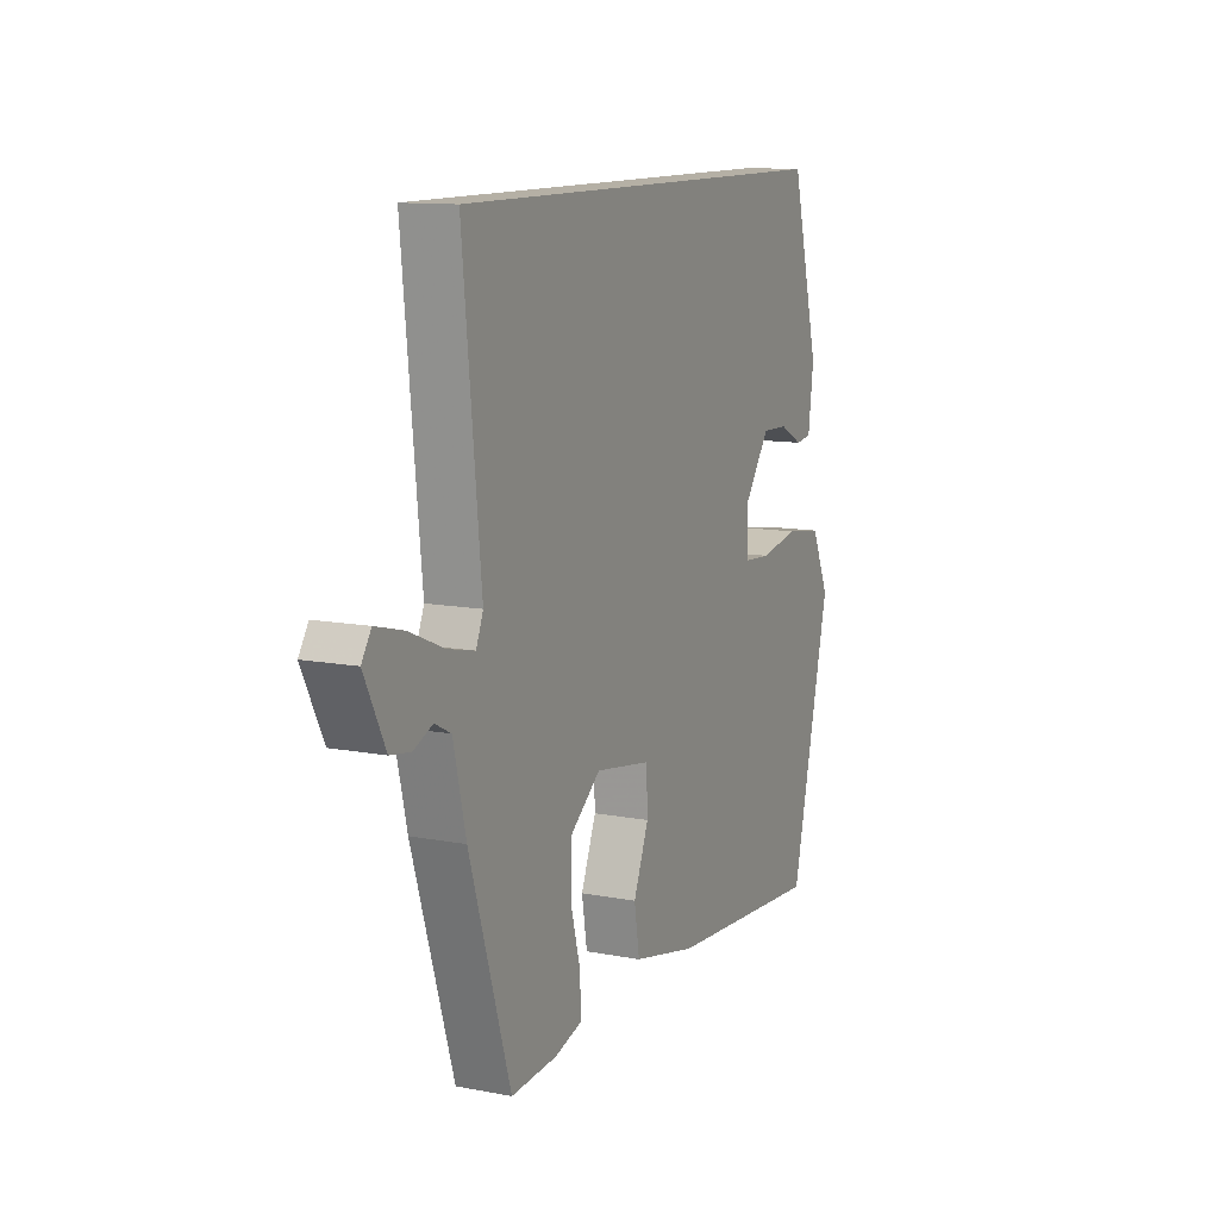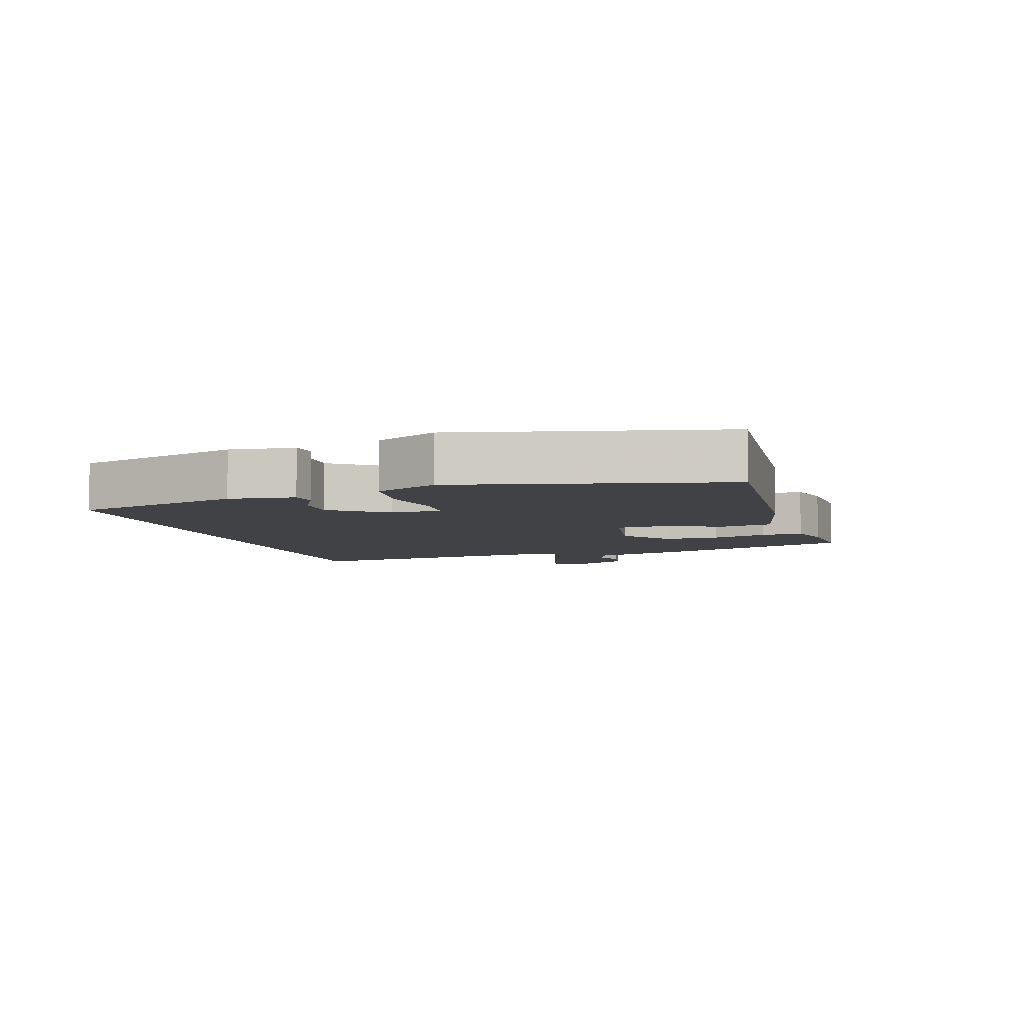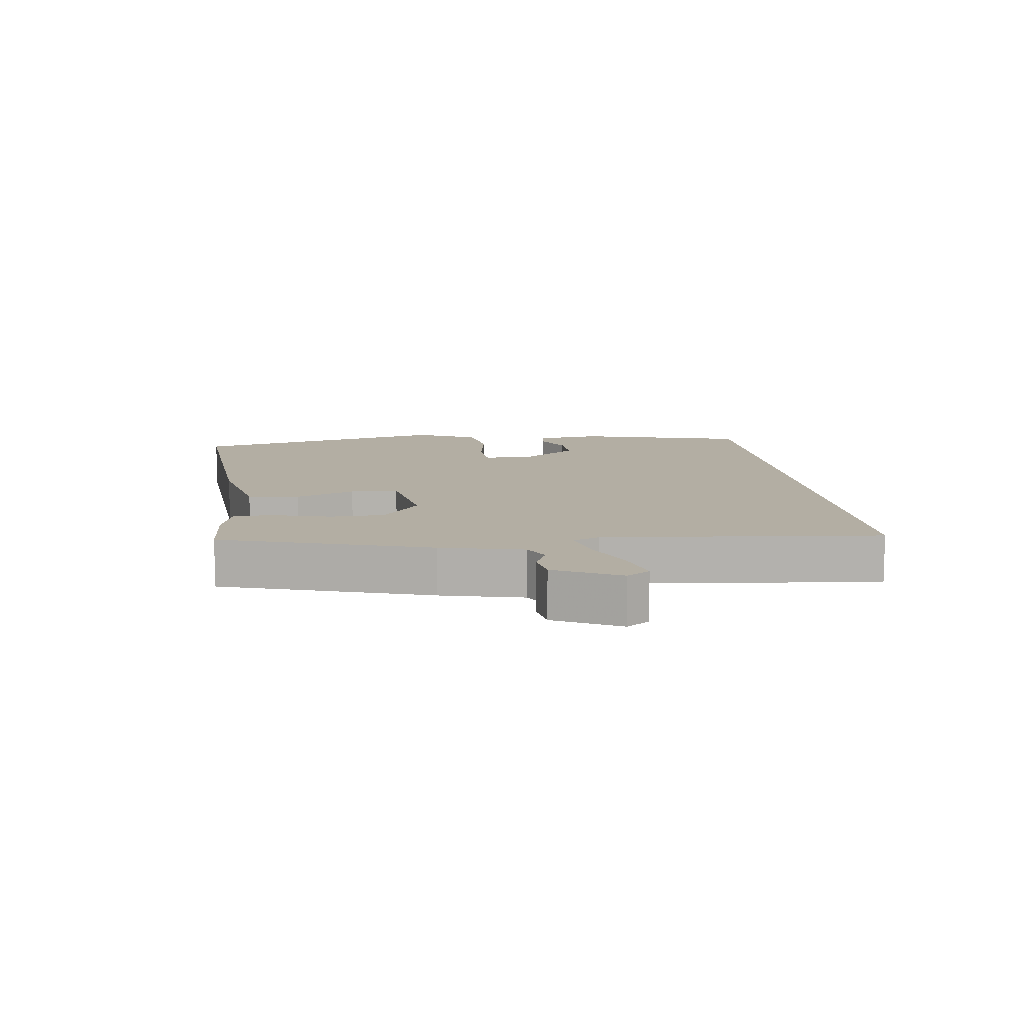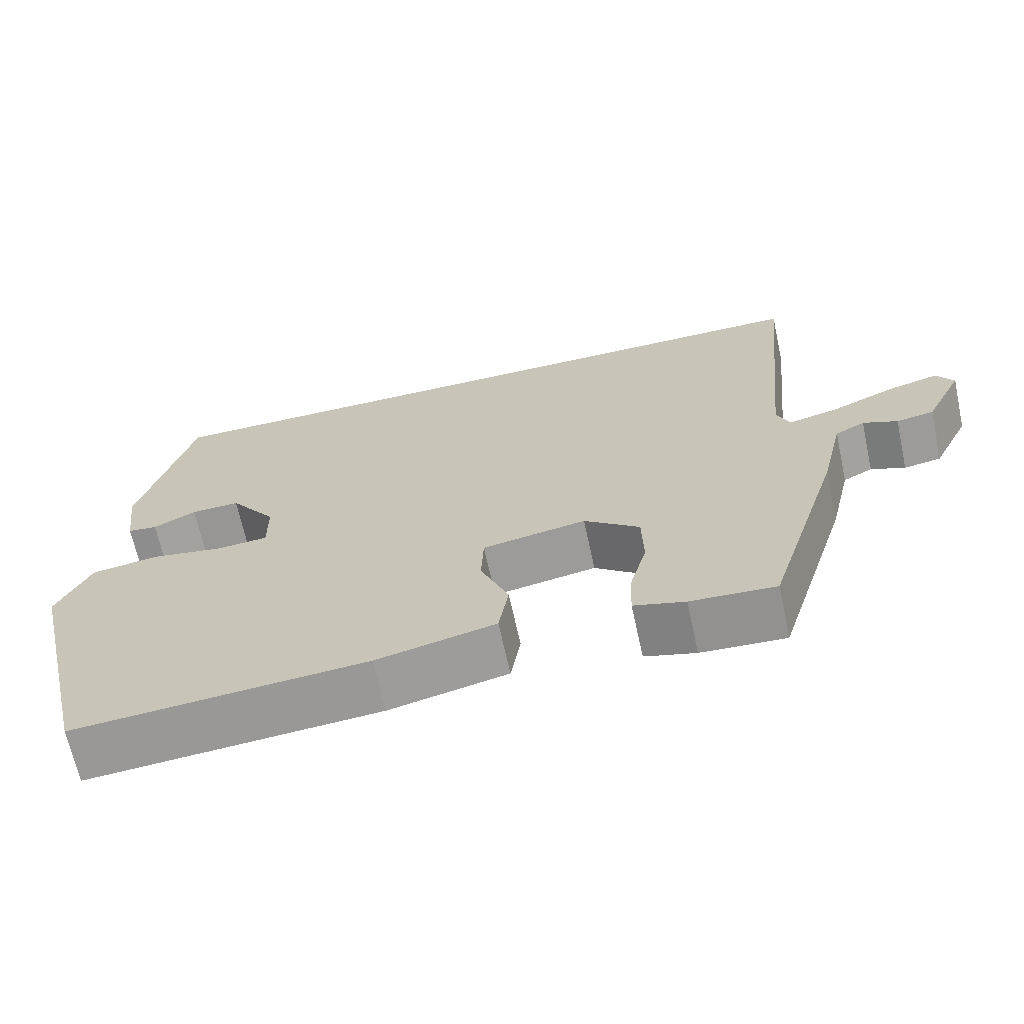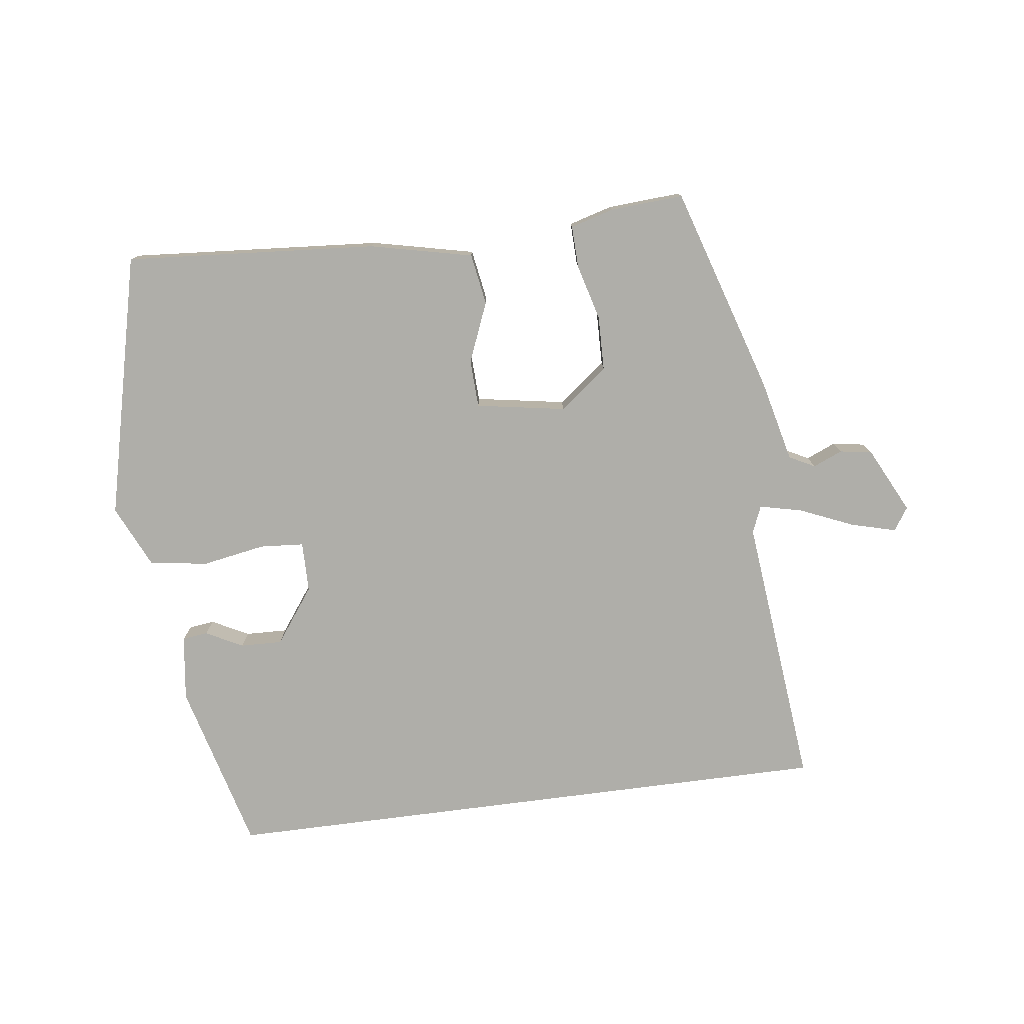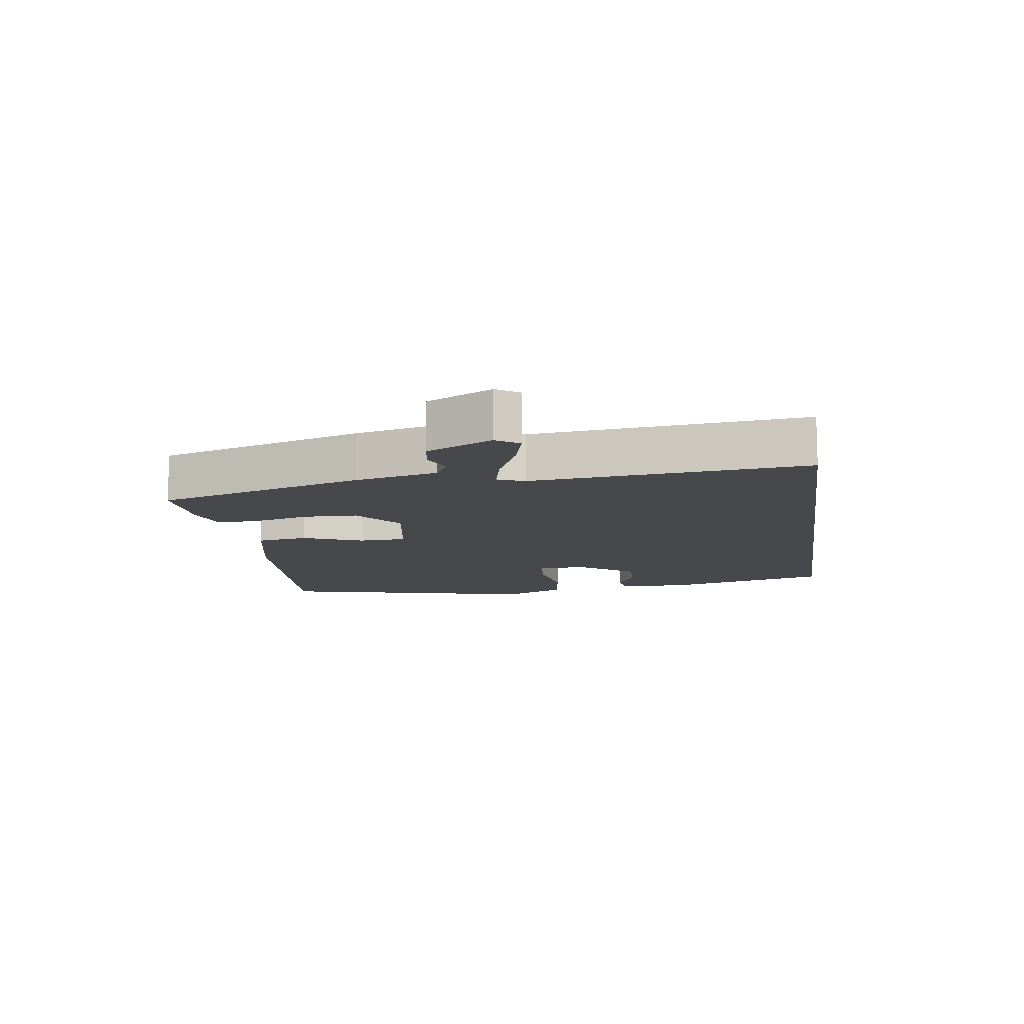
<metadata>
{"format":"obj","ext":"obj","renderer":"f3d","projection":"perspective","resolution":1024,"background":"white","views":[{"elev":11.7,"azim":-65.3,"up":"+Z"},{"elev":-6.3,"azim":107.4,"up":"+Y"},{"elev":10.9,"azim":-97.6,"up":"+Y"},{"elev":-67.4,"azim":-167.7,"up":"+Z"},{"elev":-77.5,"azim":-172.6,"up":"+Y"},{"elev":-11.5,"azim":-81.7,"up":"+Y"}]}
</metadata>
<code>
v -0.432 0.07 -0.478
v -0.531 0.07 -0.162
v -0.561 0.07 -0.036
v -0.6 0.07 -0.016
v -0.645 0.07 -0.035
v -0.694 0.07 -0.027
v -0.744 0.07 0.073
v -0.721 0.07 0.108
v -0.653 0.07 0.09
v -0.571 0.07 0.055
v -0.506 0.07 0.04
v -0.489 0.07 0.081
v -0.532 0.07 0.5
v 0.416 0.07 0.5
v 0.485 0.07 0.241
v 0.472 0.07 0.141
v 0.433 0.07 0.136
v 0.377 0.07 0.165
v 0.313 0.07 0.167
v 0.252 0.07 0.083
v 0.251 0.07 0.006
v 0.318 0.07 0.001
v 0.414 0.07 0.018
v 0.503 0.07 0.005
v 0.547 0.07 -0.09
v 0.451 0.07 -0.492
v 0.067 0.07 -0.463
v -0.089 0.07 -0.428
v -0.102 0.07 -0.35
v -0.065 0.07 -0.259
v -0.068 0.07 -0.186
v -0.204 0.07 -0.163
v -0.277 0.07 -0.22
v -0.279 0.07 -0.303
v -0.256 0.07 -0.388
v -0.254 0.07 -0.452
v -0.321 0.07 -0.471
v -0.432 0 -0.478
v -0.531 0 -0.162
v -0.561 0 -0.036
v -0.6 0 -0.016
v -0.645 0 -0.035
v -0.694 0 -0.027
v -0.744 0 0.073
v -0.721 0 0.108
v -0.653 0 0.09
v -0.571 0 0.055
v -0.506 0 0.04
v -0.489 0 0.081
v -0.532 0 0.5
v 0.416 0 0.5
v 0.485 0 0.241
v 0.472 0 0.141
v 0.433 0 0.136
v 0.377 0 0.165
v 0.313 0 0.167
v 0.252 0 0.083
v 0.251 0 0.006
v 0.318 0 0.001
v 0.414 0 0.018
v 0.503 0 0.005
v 0.547 0 -0.09
v 0.451 0 -0.492
v 0.067 0 -0.463
v -0.089 0 -0.428
v -0.102 0 -0.35
v -0.065 0 -0.259
v -0.068 0 -0.186
v -0.204 0 -0.163
v -0.277 0 -0.22
v -0.279 0 -0.303
v -0.256 0 -0.388
v -0.254 0 -0.452
v -0.321 0 -0.471
f 34 35 36 37
f 33 34 37 1
f 27 28 29 30
f 27 30 31
f 26 27 31
f 25 26 31
f 22 23 24 25
f 21 22 25 31
f 20 21 31 32
f 15 16 17 18
f 15 18 19
f 12 13 14 15
f 11 12 15 19
f 7 8 9 10
f 7 10 11
f 4 5 6 7
f 3 4 7 11
f 33 1 2 3
f 32 33 3 11
f 11 19 20 32
f 74 73 72 71
f 38 74 71 70
f 67 66 65 64
f 68 67 64
f 68 64 63
f 68 63 62
f 62 61 60 59
f 68 62 59 58
f 69 68 58 57
f 55 54 53 52
f 56 55 52
f 52 51 50 49
f 56 52 49 48
f 47 46 45 44
f 48 47 44
f 44 43 42 41
f 48 44 41 40
f 40 39 38 70
f 48 40 70 69
f 69 57 56 48
f 1 38 39 2
f 2 39 40 3
f 3 40 41 4
f 4 41 42 5
f 5 42 43 6
f 6 43 44 7
f 7 44 45 8
f 8 45 46 9
f 9 46 47 10
f 10 47 48 11
f 11 48 49 12
f 12 49 50 13
f 13 50 51 14
f 14 51 52 15
f 15 52 53 16
f 16 53 54 17
f 17 54 55 18
f 18 55 56 19
f 19 56 57 20
f 20 57 58 21
f 21 58 59 22
f 22 59 60 23
f 23 60 61 24
f 24 61 62 25
f 25 62 63 26
f 26 63 64 27
f 27 64 65 28
f 28 65 66 29
f 29 66 67 30
f 30 67 68 31
f 31 68 69 32
f 32 69 70 33
f 33 70 71 34
f 34 71 72 35
f 35 72 73 36
f 36 73 74 37
f 37 74 38 1

</code>
